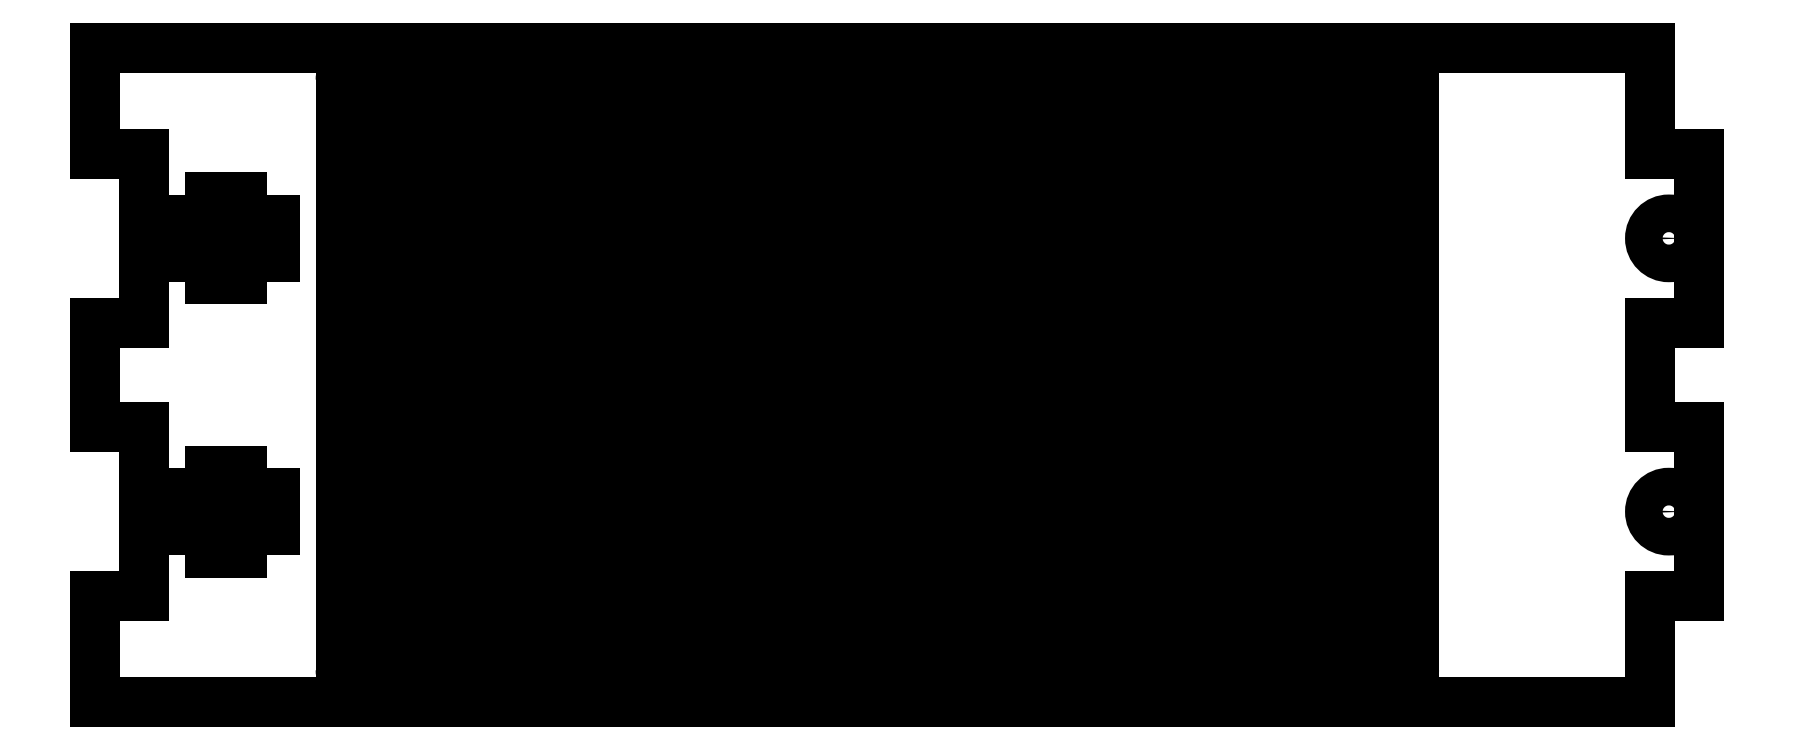
<metadata>
{"format":"dxf","ext":"dxf","renderer":"ezdxf+matplotlib","layout":"modelspace","background":"white","min_lineweight":24,"dpi":150}
</metadata>
<code>
0
SECTION
2
ENTITIES
0
CIRCLE
360
10000048
8
VISIBLE
10
4.809
20
1.417
30
0.117
40
0.0575
0
CIRCLE
360
1000004A
8
VISIBLE
10
4.809
20
0.5825
30
0.117
40
0.0575
0
LINE
360
1000004C
8
VISIBLE
10
4.03
20
0.1
30
0.117
11
4.03
21
1.9
31
0.117
0
ARC
360
1000004E
8
VISIBLE
10
3.99
20
0.1
30
0.117
40
0.04
50
180
51
0
0
LINE
360
10000053
8
VISIBLE
10
3.95
20
0.1
30
0.117
11
3.95
21
1.9
31
0.117
0
ARC
360
10000055
8
VISIBLE
10
-3.99
20
1.9
30
-0.117
40
0.04
210
0
220
0
230
-1
50
0
51
180
0
LINE
360
1000005A
8
VISIBLE
10
3.71
20
0.1
30
0.117
11
3.71
21
1.9
31
0.117
0
ARC
360
1000005F
8
VISIBLE
10
3.67
20
0.1
30
0.117
40
0.04
50
180
51
0
0
LINE
360
10000064
8
VISIBLE
10
3.63
20
0.1
30
0.117
11
3.63
21
1.9
31
0.117
0
ARC
360
10000066
8
VISIBLE
10
-3.67
20
1.9
30
-0.117
40
0.04
210
0
220
0
230
-1
50
0
51
180
0
LINE
360
10000068
8
VISIBLE
10
3.39
20
0.1
30
0.117
11
3.39
21
1.9
31
0.117
0
ARC
360
1000006A
8
VISIBLE
10
3.35
20
0.1
30
0.117
40
0.04
50
180
51
0
0
LINE
360
1000006F
8
VISIBLE
10
3.31
20
0.1
30
0.117
11
3.31
21
1.9
31
0.117
0
ARC
360
10000071
8
VISIBLE
10
-3.35
20
1.9
30
-0.117
40
0.04
210
0
220
0
230
-1
50
0
51
180
0
LINE
360
10000073
8
VISIBLE
10
3.07
20
0.1
30
0.117
11
3.07
21
1.9
31
0.117
0
ARC
360
10000078
8
VISIBLE
10
3.03
20
0.1
30
0.117
40
0.04
50
180
51
0
0
LINE
360
1000007A
8
VISIBLE
10
2.99
20
0.1
30
0.117
11
2.99
21
1.9
31
0.117
0
ARC
360
1000007C
8
VISIBLE
10
-3.03
20
1.9
30
-0.117
40
0.04
210
0
220
0
230
-1
50
0
51
180
0
LINE
360
10000081
8
VISIBLE
10
2.75
20
0.1
30
0.117
11
2.75
21
1.9
31
0.117
0
ARC
360
10000083
8
VISIBLE
10
2.71
20
0.1
30
0.117
40
0.04
50
180
51
0
0
LINE
360
10000088
8
VISIBLE
10
2.67
20
0.1
30
0.117
11
2.67
21
1.9
31
0.117
0
ARC
360
1000008A
8
VISIBLE
10
-2.71
20
1.9
30
-0.117
40
0.04
210
0
220
0
230
-1
50
0
51
180
0
LINE
360
1000008C
8
VISIBLE
10
2.43
20
0.1
30
0.117
11
2.43
21
1.9
31
0.117
0
ARC
360
10000091
8
VISIBLE
10
2.39
20
0.1
30
0.117
40
0.04
50
180
51
0
0
LINE
360
10000096
8
VISIBLE
10
2.35
20
0.1
30
0.117
11
2.35
21
1.9
31
0.117
0
ARC
360
10000098
8
VISIBLE
10
-2.39
20
1.9
30
-0.117
40
0.04
210
0
220
0
230
-1
50
0
51
180
0
LINE
360
1000009A
8
VISIBLE
10
2.11
20
0.1
30
0.117
11
2.11
21
1.9
31
0.117
0
ARC
360
1000009F
8
VISIBLE
10
2.07
20
0.1
30
0.117
40
0.04
50
180
51
0
0
LINE
360
100000A1
8
VISIBLE
10
2.03
20
0.1
30
0.117
11
2.03
21
1.9
31
0.117
0
ARC
360
100000A3
8
VISIBLE
10
-2.07
20
1.9
30
-0.117
40
0.04
210
0
220
0
230
-1
50
0
51
180
0
LINE
360
100000A5
8
VISIBLE
10
1.79
20
0.1
30
0.117
11
1.79
21
1.9
31
0.117
0
ARC
360
100000A7
8
VISIBLE
10
1.75
20
0.1
30
0.117
40
0.04
50
180
51
0
0
LINE
360
100000A9
8
VISIBLE
10
1.71
20
0.1
30
0.117
11
1.71
21
1.9
31
0.117
0
ARC
360
100000AB
8
VISIBLE
10
-1.75
20
1.9
30
-0.117
40
0.04
210
0
220
0
230
-1
50
0
51
180
0
LINE
360
100000AD
8
VISIBLE
10
1.47
20
0.1
30
0.117
11
1.47
21
1.9
31
0.117
0
ARC
360
100000AF
8
VISIBLE
10
1.43
20
0.1
30
0.117
40
0.04
50
180
51
0
0
LINE
360
100000B1
8
VISIBLE
10
1.39
20
0.1
30
0.117
11
1.39
21
1.9
31
0.117
0
ARC
360
100000B3
8
VISIBLE
10
-1.43
20
1.9
30
-0.117
40
0.04
210
0
220
0
230
-1
50
0
51
180
0
LINE
360
100000B5
8
VISIBLE
10
1.15
20
0.1
30
0.117
11
1.15
21
1.9
31
0.117
0
ARC
360
100000B7
8
VISIBLE
10
1.11
20
0.1
30
0.117
40
0.04
50
180
51
0
0
LINE
360
100000BC
8
VISIBLE
10
1.07
20
0.1
30
0.117
11
1.07
21
1.9
31
0.117
0
ARC
360
100000BE
8
VISIBLE
10
-1.11
20
1.9
30
-0.117
40
0.04
210
0
220
0
230
-1
50
0
51
180
0
LINE
360
100000C0
8
VISIBLE
10
0.83
20
0.1
30
0.117
11
0.83
21
1.9
31
0.117
0
ARC
360
100000C2
8
VISIBLE
10
0.79
20
0.1
30
0.117
40
0.04
50
180
51
0
0
LINE
360
100000C7
8
VISIBLE
10
0.75
20
0.1
30
0.117
11
0.75
21
1.9
31
0.117
0
ARC
360
100000C9
8
VISIBLE
10
-0.79
20
1.9
30
-0.117
40
0.04
210
0
220
0
230
-1
50
0
51
180
0
LINE
360
100000CB
8
VISIBLE
10
2.59
20
2
30
0.117
11
2.83
21
2
31
0.117
0
LINE
360
100000CD
8
VISIBLE
10
2.59
20
2
30
0.117
11
2.59
21
1.45
31
0.117
0
ARC
360
100000D2
8
VISIBLE
10
2.55
20
1.45
30
0.117
40
0.04
50
180
51
0
0
LINE
360
100000D4
8
VISIBLE
10
2.51
20
2
30
0.117
11
2.51
21
1.45
31
0.117
0
LINE
360
100000D6
8
VISIBLE
10
2.27
20
2
30
0.117
11
2.51
21
2
31
0.117
0
LINE
360
100000D8
8
VISIBLE
10
2.27
20
2
30
0.117
11
2.27
21
1.45
31
0.117
0
ARC
360
100000DA
8
VISIBLE
10
2.23
20
1.45
30
0.117
40
0.04
50
180
51
0
0
LINE
360
100000DF
8
VISIBLE
10
2.19
20
2
30
0.117
11
2.19
21
1.45
31
0.117
0
LINE
360
1e+06
8
VISIBLE
10
1.95
20
2
30
0.117
11
2.19
21
2
31
0.117
0
LINE
360
1e+08
8
VISIBLE
10
1.95
20
2
30
0.117
11
1.95
21
1.45
31
0.117
0
ARC
360
1e+10
8
VISIBLE
10
1.91
20
1.45
30
0.117
40
0.04
50
180
51
0
0
LINE
360
1e+12
8
VISIBLE
10
1.87
20
2
30
0.117
11
1.87
21
1.45
31
0.117
0
LINE
360
1e+14
8
VISIBLE
10
1.63
20
2
30
0.117
11
1.87
21
2
31
0.117
0
LINE
360
100000EB
8
VISIBLE
10
1.63
20
2
30
0.117
11
1.63
21
1.45
31
0.117
0
ARC
360
100000ED
8
VISIBLE
10
1.59
20
1.45
30
0.117
40
0.04
50
180
51
0
0
LINE
360
100000EF
8
VISIBLE
10
1.55
20
2
30
0.117
11
1.55
21
1.45
31
0.117
0
LINE
360
100000F1
8
VISIBLE
10
1.31
20
2
30
0.117
11
1.55
21
2
31
0.117
0
LINE
360
100000F3
8
VISIBLE
10
1.31
20
2
30
0.117
11
1.31
21
1.45
31
0.117
0
ARC
360
100000F5
8
VISIBLE
10
1.27
20
1.45
30
0.117
40
0.04
50
180
51
0
0
LINE
360
100000FA
8
VISIBLE
10
1.23
20
2
30
0.117
11
1.23
21
1.45
31
0.117
0
LINE
360
100000FC
8
VISIBLE
10
0.99
20
2
30
0.117
11
1.23
21
2
31
0.117
0
LINE
360
100000FE
8
VISIBLE
10
0.99
20
2
30
0.117
11
0.99
21
1.45
31
0.117
0
ARC
360
10000100
8
VISIBLE
10
0.95
20
1.45
30
0.117
40
0.04
50
180
51
0
0
LINE
360
10000102
8
VISIBLE
10
0.91
20
2
30
0.117
11
0.91
21
1.45
31
0.117
0
LINE
360
10000104
8
VISIBLE
10
-1e-15
20
2
30
0.117
11
0.91
21
2
31
0.117
0
LINE
360
10000106
8
VISIBLE
10
-1e-15
20
2
30
0.117
11
0
21
1.675
31
0.117
0
LINE
360
10000108
8
VISIBLE
10
0
20
1.675
30
0.117
11
0.15
21
1.675
31
0.117
0
LINE
360
1000010A
8
VISIBLE
10
0.15
20
1.675
30
0.117
11
0.15
21
1.475
31
0.117
0
LINE
360
1000010C
8
VISIBLE
10
0.15
20
1.475
30
0.117
11
0.35
21
1.475
31
0.117
0
LINE
360
1000010E
8
VISIBLE
10
0.35
20
1.475
30
0.117
11
0.35
21
1.543
31
0.117
0
LINE
360
10000110
8
VISIBLE
10
0.35
20
1.543
30
0.117
11
0.45
21
1.543
31
0.117
0
LINE
360
10000112
8
VISIBLE
10
0.45
20
1.543
30
0.117
11
0.45
21
1.475
31
0.117
0
LINE
360
10000114
8
VISIBLE
10
0.45
20
1.475
30
0.117
11
0.55
21
1.475
31
0.117
0
LINE
360
10000116
8
VISIBLE
10
0.55
20
1.475
30
0.117
11
0.55
21
1.36
31
0.117
0
LINE
360
10000118
8
VISIBLE
10
0.55
20
1.36
30
0.117
11
0.45
21
1.36
31
0.117
0
LINE
360
1000011A
8
VISIBLE
10
0.45
20
1.36
30
0.117
11
0.45
21
1.292
31
0.117
0
LINE
360
1000011C
8
VISIBLE
10
0.45
20
1.292
30
0.117
11
0.35
21
1.292
31
0.117
0
LINE
360
1000011E
8
VISIBLE
10
0.35
20
1.292
30
0.117
11
0.35
21
1.36
31
0.117
0
LINE
360
10000120
8
VISIBLE
10
0.35
20
1.36
30
0.117
11
0.15
21
1.36
31
0.117
0
LINE
360
10000122
8
VISIBLE
10
0.15
20
1.36
30
0.117
11
0.15
21
1.16
31
0.117
0
LINE
360
10000124
8
VISIBLE
10
0.15
20
1.16
30
0.117
11
-7e-16
21
1.16
31
0.117
0
LINE
360
10000126
8
VISIBLE
10
-7e-16
20
1.16
30
0.117
11
0
21
0.84
31
0.117
0
LINE
360
10000128
8
VISIBLE
10
0.15
20
0.84
30
0.117
11
0
21
0.84
31
0.117
0
LINE
360
1000012A
8
VISIBLE
10
0.15
20
0.64
30
0.117
11
0.15
21
0.84
31
0.117
0
LINE
360
1000012C
8
VISIBLE
10
0.35
20
0.64
30
0.117
11
0.15
21
0.64
31
0.117
0
LINE
360
1000012E
8
VISIBLE
10
0.35
20
0.708
30
0.117
11
0.35
21
0.64
31
0.117
0
LINE
360
10000130
8
VISIBLE
10
0.45
20
0.708
30
0.117
11
0.35
21
0.708
31
0.117
0
LINE
360
10000132
8
VISIBLE
10
0.45
20
0.64
30
0.117
11
0.45
21
0.708
31
0.117
0
LINE
360
10000134
8
VISIBLE
10
0.55
20
0.64
30
0.117
11
0.45
21
0.64
31
0.117
0
LINE
360
10000136
8
VISIBLE
10
0.55
20
0.525
30
0.117
11
0.55
21
0.64
31
0.117
0
LINE
360
10000138
8
VISIBLE
10
0.45
20
0.525
30
0.117
11
0.55
21
0.525
31
0.117
0
LINE
360
1000013A
8
VISIBLE
10
0.45
20
0.457
30
0.117
11
0.45
21
0.525
31
0.117
0
LINE
360
1000013C
8
VISIBLE
10
0.35
20
0.457
30
0.117
11
0.45
21
0.457
31
0.117
0
LINE
360
1000013E
8
VISIBLE
10
0.35
20
0.525
30
0.117
11
0.35
21
0.457
31
0.117
0
LINE
360
10000140
8
VISIBLE
10
0.15
20
0.525
30
0.117
11
0.35
21
0.525
31
0.117
0
LINE
360
10000142
8
VISIBLE
10
0.15
20
0.325
30
0.117
11
0.15
21
0.525
31
0.117
0
LINE
360
10000144
8
VISIBLE
10
0
20
0.325
30
0.117
11
0.15
21
0.325
31
0.117
0
LINE
360
10000146
8
VISIBLE
10
0
20
0
30
0.117
11
0
21
0.325
31
0.117
0
LINE
360
10000148
8
VISIBLE
10
0
20
0
30
0.117
11
0.91
21
0
31
0.117
0
LINE
360
1000014A
8
VISIBLE
10
0.91
20
0
30
0.117
11
0.91
21
0.55
31
0.117
0
ARC
360
1000014C
8
VISIBLE
10
0.95
20
0.55
30
0.117
40
0.04
50
0
51
180
0
LINE
360
1000014E
8
VISIBLE
10
0.99
20
0.55
30
0.117
11
0.99
21
0
31
0.117
0
LINE
360
10000150
8
VISIBLE
10
0.99
20
0
30
0.117
11
1.23
21
0
31
0.117
0
LINE
360
10000152
8
VISIBLE
10
1.23
20
0
30
0.117
11
1.23
21
0.55
31
0.117
0
ARC
360
10000154
8
VISIBLE
10
1.27
20
0.55
30
0.117
40
0.04
50
0
51
180
0
LINE
360
10000156
8
VISIBLE
10
1.31
20
0.55
30
0.117
11
1.31
21
0
31
0.117
0
LINE
360
10000158
8
VISIBLE
10
1.31
20
0
30
0.117
11
1.55
21
0
31
0.117
0
LINE
360
1000015A
8
VISIBLE
10
1.55
20
0
30
0.117
11
1.55
21
0.55
31
0.117
0
ARC
360
1000015C
8
VISIBLE
10
1.59
20
0.55
30
0.117
40
0.04
50
0
51
180
0
LINE
360
1000015E
8
VISIBLE
10
1.63
20
0.55
30
0.117
11
1.63
21
0
31
0.117
0
LINE
360
10000160
8
VISIBLE
10
1.63
20
0
30
0.117
11
1.87
21
0
31
0.117
0
LINE
360
10000162
8
VISIBLE
10
1.87
20
0
30
0.117
11
1.87
21
0.55
31
0.117
0
ARC
360
10000164
8
VISIBLE
10
1.91
20
0.55
30
0.117
40
0.04
50
0
51
180
0
LINE
360
10000166
8
VISIBLE
10
1.95
20
0.55
30
0.117
11
1.95
21
0
31
0.117
0
LINE
360
10000168
8
VISIBLE
10
1.95
20
0
30
0.117
11
2.19
21
1e-16
31
0.117
0
LINE
360
1000016A
8
VISIBLE
10
2.19
20
1e-16
30
0.117
11
2.19
21
0.55
31
0.117
0
ARC
360
1000016C
8
VISIBLE
10
2.23
20
0.55
30
0.117
40
0.04
50
0
51
180
0
LINE
360
1000016E
8
VISIBLE
10
2.27
20
0.55
30
0.117
11
2.27
21
0
31
0.117
0
LINE
360
10000170
8
VISIBLE
10
2.27
20
0
30
0.117
11
2.51
21
0
31
0.117
0
LINE
360
10000172
8
VISIBLE
10
2.51
20
0
30
0.117
11
2.51
21
0.55
31
0.117
0
ARC
360
10000174
8
VISIBLE
10
2.55
20
0.55
30
0.117
40
0.04
50
0
51
180
0
LINE
360
10000176
8
VISIBLE
10
2.59
20
0.55
30
0.117
11
2.59
21
0
31
0.117
0
LINE
360
10000178
8
VISIBLE
10
2.59
20
0
30
0.117
11
2.83
21
0
31
0.117
0
LINE
360
1000017A
8
VISIBLE
10
2.83
20
0
30
0.117
11
2.83
21
0.55
31
0.117
0
ARC
360
1000017C
8
VISIBLE
10
2.87
20
0.55
30
0.117
40
0.04
50
0
51
180
0
LINE
360
1000017E
8
VISIBLE
10
2.91
20
0.55
30
0.117
11
2.91
21
0
31
0.117
0
LINE
360
10000180
8
VISIBLE
10
2.91
20
0
30
0.117
11
3.15
21
0
31
0.117
0
LINE
360
10000182
8
VISIBLE
10
3.15
20
0
30
0.117
11
3.15
21
0.55
31
0.117
0
ARC
360
10000184
8
VISIBLE
10
3.19
20
0.55
30
0.117
40
0.04
50
0
51
180
0
LINE
360
10000186
8
VISIBLE
10
3.23
20
0.55
30
0.117
11
3.23
21
0
31
0.117
0
LINE
360
10000188
8
VISIBLE
10
3.23
20
0
30
0.117
11
3.47
21
0
31
0.117
0
LINE
360
1000018A
8
VISIBLE
10
3.47
20
0
30
0.117
11
3.47
21
0.55
31
0.117
0
ARC
360
1000018C
8
VISIBLE
10
3.51
20
0.55
30
0.117
40
0.04
50
0
51
180
0
LINE
360
1000018E
8
VISIBLE
10
3.55
20
0.55
30
0.117
11
3.55
21
0
31
0.117
0
LINE
360
10000190
8
VISIBLE
10
3.55
20
0
30
0.117
11
3.79
21
0
31
0.117
0
LINE
360
10000192
8
VISIBLE
10
3.79
20
0
30
0.117
11
3.79
21
0.55
31
0.117
0
ARC
360
10000194
8
VISIBLE
10
3.83
20
0.55
30
0.117
40
0.04
50
0
51
180
0
LINE
360
10000196
8
VISIBLE
10
3.87
20
0.55
30
0.117
11
3.87
21
0
31
0.117
0
LINE
360
10000198
8
VISIBLE
10
4.75
20
4e-16
30
0.117
11
3.87
21
0
31
0.117
0
LINE
360
1000019A
8
VISIBLE
10
4.75
20
4e-16
30
0.117
11
4.75
21
0.325
31
0.117
0
LINE
360
1000019C
8
VISIBLE
10
4.75
20
0.325
30
0.117
11
4.9
21
0.325
31
0.117
0
LINE
360
1000019E
8
VISIBLE
10
4.9
20
0.325
30
0.117
11
4.9
21
0.84
31
0.117
0
LINE
360
100001A0
8
VISIBLE
10
4.9
20
0.84
30
0.117
11
4.75
21
0.84
31
0.117
0
LINE
360
100001A2
8
VISIBLE
10
4.75
20
0.84
30
0.117
11
4.75
21
1.16
31
0.117
0
LINE
360
100001A4
8
VISIBLE
10
4.75
20
1.16
30
0.117
11
4.9
21
1.16
31
0.117
0
LINE
360
100001A6
8
VISIBLE
10
4.9
20
1.16
30
0.117
11
4.9
21
1.675
31
0.117
0
LINE
360
100001A8
8
VISIBLE
10
4.9
20
1.675
30
0.117
11
4.75
21
1.675
31
0.117
0
LINE
360
100001AA
8
VISIBLE
10
4.75
20
1.675
30
0.117
11
4.75
21
2
31
0.117
0
LINE
360
100001AC
8
VISIBLE
10
4.75
20
2
30
0.117
11
3.87
21
2
31
0.117
0
LINE
360
100001AE
8
VISIBLE
10
3.87
20
2
30
0.117
11
3.87
21
1.45
31
0.117
0
ARC
360
100001B0
8
VISIBLE
10
3.83
20
1.45
30
0.117
40
0.04
50
180
51
0
0
LINE
360
100001B2
8
VISIBLE
10
3.79
20
2
30
0.117
11
3.79
21
1.45
31
0.117
0
LINE
360
100001B4
8
VISIBLE
10
3.55
20
2
30
0.117
11
3.79
21
2
31
0.117
0
LINE
360
100001B6
8
VISIBLE
10
3.55
20
2
30
0.117
11
3.55
21
1.45
31
0.117
0
ARC
360
100001B8
8
VISIBLE
10
3.51
20
1.45
30
0.117
40
0.04
50
180
51
0
0
LINE
360
100001BD
8
VISIBLE
10
3.47
20
2
30
0.117
11
3.47
21
1.45
31
0.117
0
LINE
360
100001BF
8
VISIBLE
10
3.23
20
2
30
0.117
11
3.47
21
2
31
0.117
0
LINE
360
100001C1
8
VISIBLE
10
3.23
20
2
30
0.117
11
3.23
21
1.45
31
0.117
0
ARC
360
100001C3
8
VISIBLE
10
3.19
20
1.45
30
0.117
40
0.04
50
180
51
0
0
LINE
360
100001C5
8
VISIBLE
10
3.15
20
2
30
0.117
11
3.15
21
1.45
31
0.117
0
LINE
360
100001C7
8
VISIBLE
10
2.91
20
2
30
0.117
11
3.15
21
2
31
0.117
0
LINE
360
100001C9
8
VISIBLE
10
2.91
20
2
30
0.117
11
2.91
21
1.45
31
0.117
0
ARC
360
100001CB
8
VISIBLE
10
2.87
20
1.45
30
0.117
40
0.04
50
180
51
0
0
LINE
360
100001CD
8
VISIBLE
10
2.83
20
2
30
0.117
11
2.83
21
1.45
31
0.117
0
ARC
360
100001CF
8
VISIBLE
10
-0.95
20
1.275
30
-0.117
40
0.04
210
0
220
0
230
-1
50
0
51
180
0
LINE
360
100001D1
8
VISIBLE
10
0.99
20
1.275
30
0.117
11
0.99
21
0.725
31
0.117
0
ARC
360
100001D3
8
VISIBLE
10
0.95
20
0.725
30
0.117
40
0.04
50
180
51
0
0
LINE
360
100001D5
8
VISIBLE
10
0.91
20
1.275
30
0.117
11
0.91
21
0.725
31
0.117
0
ARC
360
100001D7
8
VISIBLE
10
-1.27
20
1.275
30
-0.117
40
0.04
210
0
220
0
230
-1
50
0
51
180
0
LINE
360
100001D9
8
VISIBLE
10
1.31
20
1.275
30
0.117
11
1.31
21
0.725
31
0.117
0
ARC
360
100001DB
8
VISIBLE
10
1.27
20
0.725
30
0.117
40
0.04
50
180
51
0
0
LINE
360
100001DD
8
VISIBLE
10
1.23
20
1.275
30
0.117
11
1.23
21
0.725
31
0.117
0
ARC
360
100001DF
8
VISIBLE
10
-1.59
20
1.275
30
-0.117
40
0.04
210
0
220
0
230
-1
50
0
51
180
0
LINE
360
1e+06
8
VISIBLE
10
1.63
20
1.275
30
0.117
11
1.63
21
0.725
31
0.117
0
ARC
360
1e+08
8
VISIBLE
10
1.59
20
0.725
30
0.117
40
0.04
50
180
51
0
0
LINE
360
1e+10
8
VISIBLE
10
1.55
20
1.275
30
0.117
11
1.55
21
0.725
31
0.117
0
ARC
360
1e+12
8
VISIBLE
10
-1.91
20
1.275
30
-0.117
40
0.04
210
0
220
0
230
-1
50
0
51
180
0
LINE
360
1e+14
8
VISIBLE
10
1.95
20
1.275
30
0.117
11
1.95
21
0.725
31
0.117
0
ARC
360
100001EB
8
VISIBLE
10
1.91
20
0.725
30
0.117
40
0.04
50
180
51
0
0
LINE
360
100001ED
8
VISIBLE
10
1.87
20
1.275
30
0.117
11
1.87
21
0.725
31
0.117
0
ARC
360
100001EF
8
VISIBLE
10
-2.23
20
1.275
30
-0.117
40
0.04
210
0
220
0
230
-1
50
0
51
180
0
LINE
360
100001F1
8
VISIBLE
10
2.27
20
1.275
30
0.117
11
2.27
21
0.725
31
0.117
0
ARC
360
100001F3
8
VISIBLE
10
2.23
20
0.725
30
0.117
40
0.04
50
180
51
0
0
LINE
360
100001F5
8
VISIBLE
10
2.19
20
1.275
30
0.117
11
2.19
21
0.725
31
0.117
0
ARC
360
100001F7
8
VISIBLE
10
-2.55
20
1.275
30
-0.117
40
0.04
210
0
220
0
230
-1
50
0
51
180
0
LINE
360
100001F9
8
VISIBLE
10
2.59
20
1.275
30
0.117
11
2.59
21
0.725
31
0.117
0
ARC
360
100001FB
8
VISIBLE
10
2.55
20
0.725
30
0.117
40
0.04
50
180
51
0
0
LINE
360
10000200
8
VISIBLE
10
2.51
20
1.275
30
0.117
11
2.51
21
0.725
31
0.117
0
ARC
360
10000202
8
VISIBLE
10
-2.87
20
1.275
30
-0.117
40
0.04
210
0
220
0
230
-1
50
0
51
180
0
LINE
360
10000204
8
VISIBLE
10
2.91
20
1.275
30
0.117
11
2.91
21
0.725
31
0.117
0
ARC
360
10000206
8
VISIBLE
10
2.87
20
0.725
30
0.117
40
0.04
50
180
51
0
0
LINE
360
1000020B
8
VISIBLE
10
2.83
20
1.275
30
0.117
11
2.83
21
0.725
31
0.117
0
ARC
360
1000020D
8
VISIBLE
10
-3.19
20
1.275
30
-0.117
40
0.04
210
0
220
0
230
-1
50
0
51
180
0
LINE
360
1000020F
8
VISIBLE
10
3.23
20
1.275
30
0.117
11
3.23
21
0.725
31
0.117
0
ARC
360
10000211
8
VISIBLE
10
3.19
20
0.725
30
0.117
40
0.04
50
180
51
0
0
LINE
360
10000213
8
VISIBLE
10
3.15
20
1.275
30
0.117
11
3.15
21
0.725
31
0.117
0
ARC
360
10000215
8
VISIBLE
10
-3.51
20
1.275
30
-0.117
40
0.04
210
0
220
0
230
-1
50
0
51
180
0
LINE
360
10000217
8
VISIBLE
10
3.55
20
1.275
30
0.117
11
3.55
21
0.725
31
0.117
0
ARC
360
10000219
8
VISIBLE
10
3.51
20
0.725
30
0.117
40
0.04
50
180
51
0
0
LINE
360
1000021E
8
VISIBLE
10
3.47
20
1.275
30
0.117
11
3.47
21
0.725
31
0.117
0
ARC
360
10000220
8
VISIBLE
10
-3.83
20
1.275
30
-0.117
40
0.04
210
0
220
0
230
-1
50
0
51
180
0
LINE
360
10000222
8
VISIBLE
10
3.87
20
1.275
30
0.117
11
3.87
21
0.725
31
0.117
0
ARC
360
10000224
8
VISIBLE
10
3.83
20
0.725
30
0.117
40
0.04
50
180
51
0
0
LINE
360
10000229
8
VISIBLE
10
3.79
20
1.275
30
0.117
11
3.79
21
0.725
31
0.117
0
ENDSEC
0
EOF

</code>
